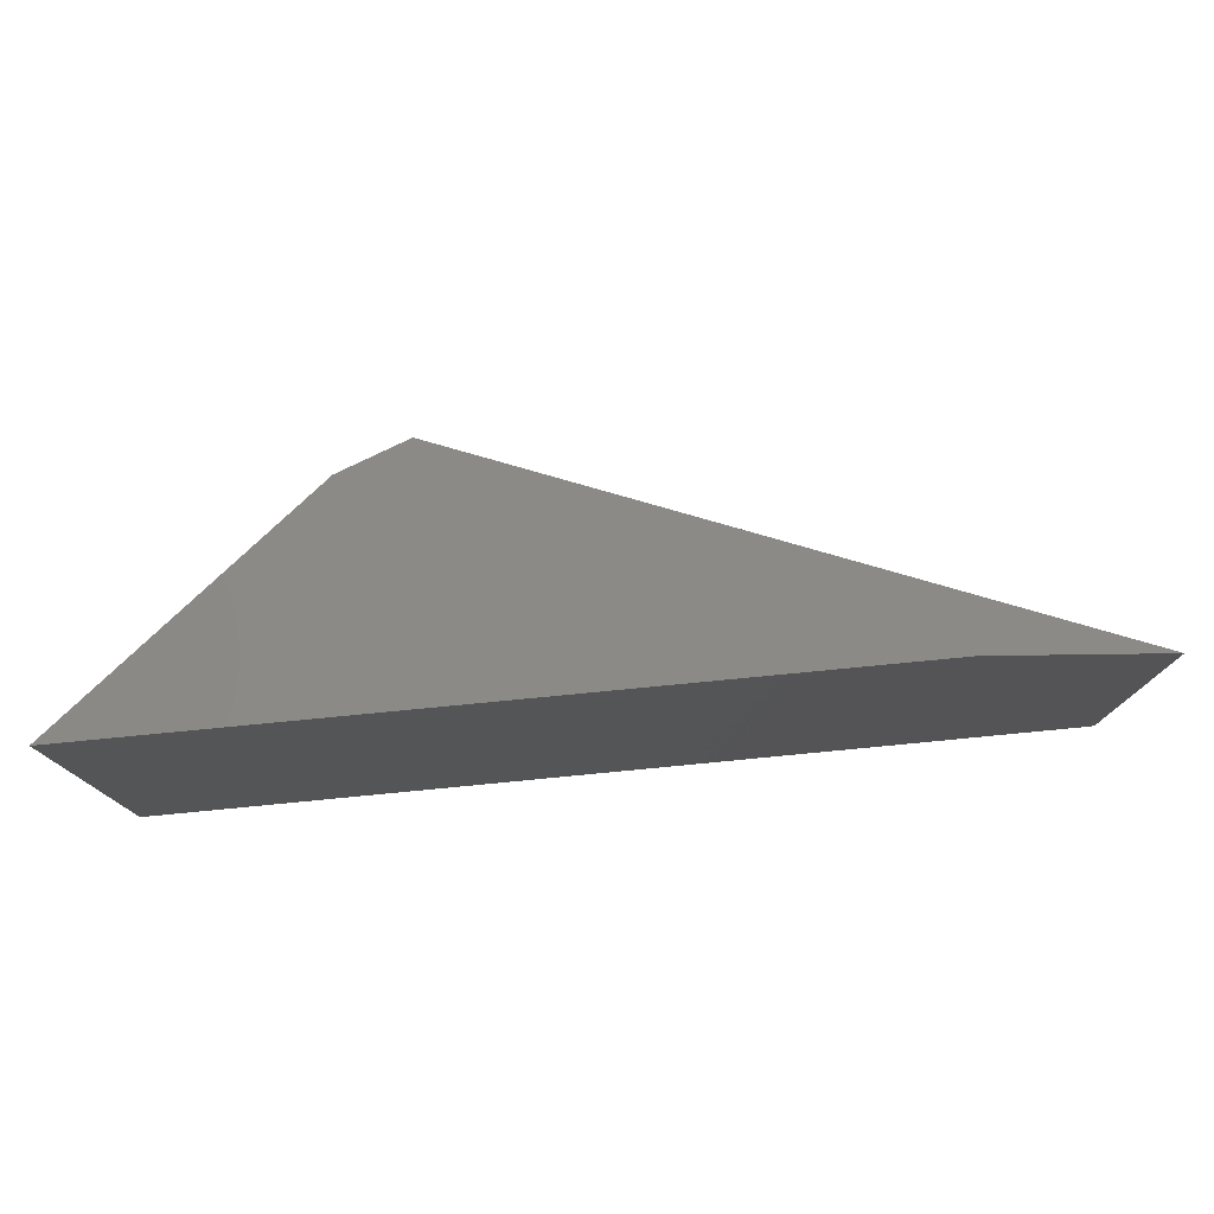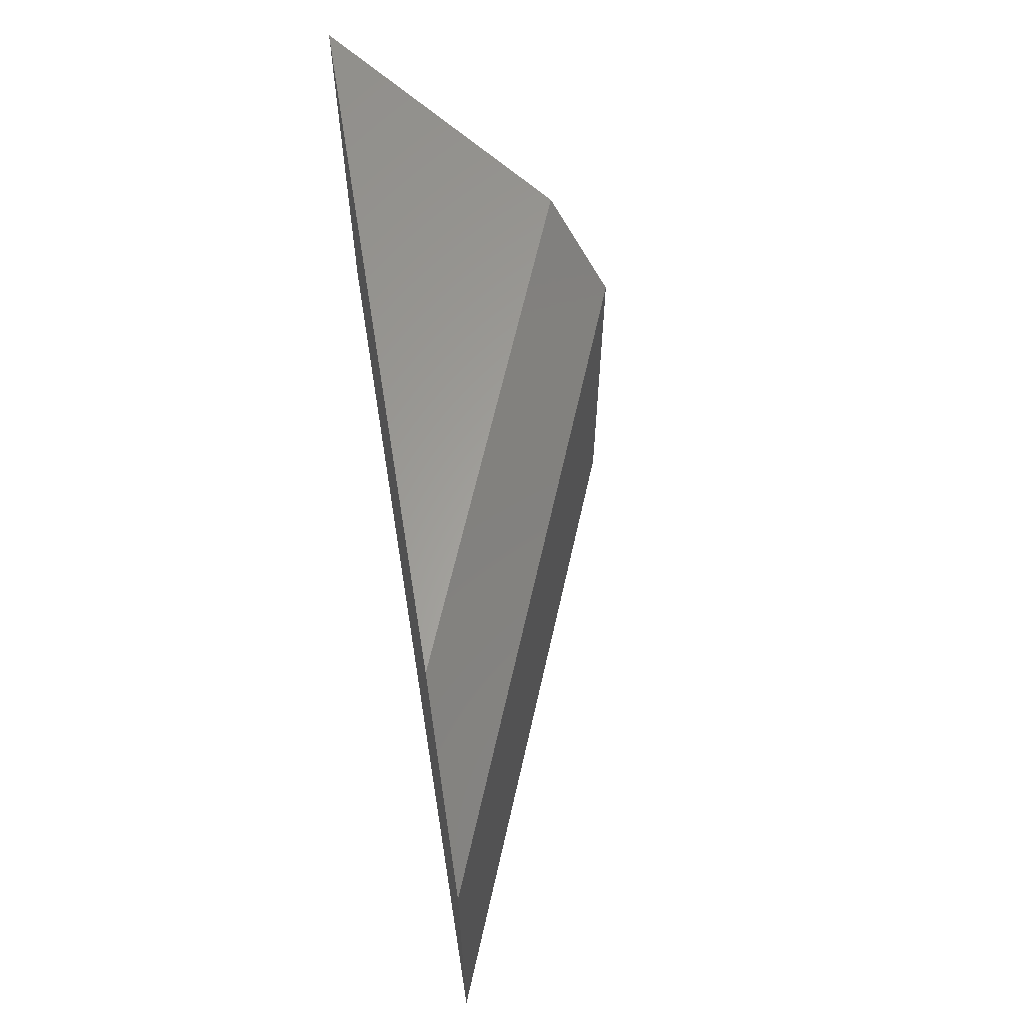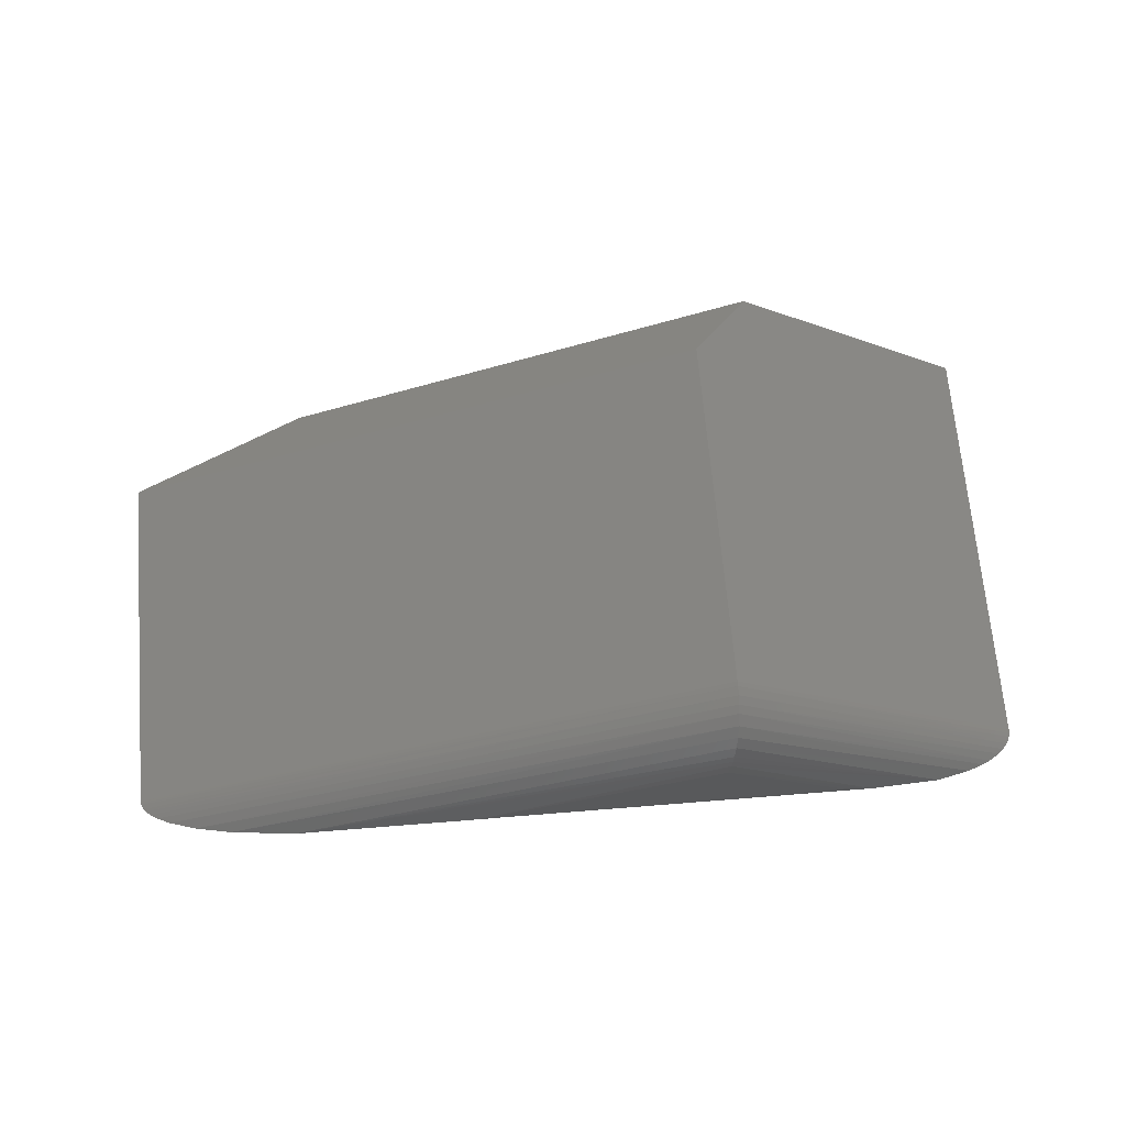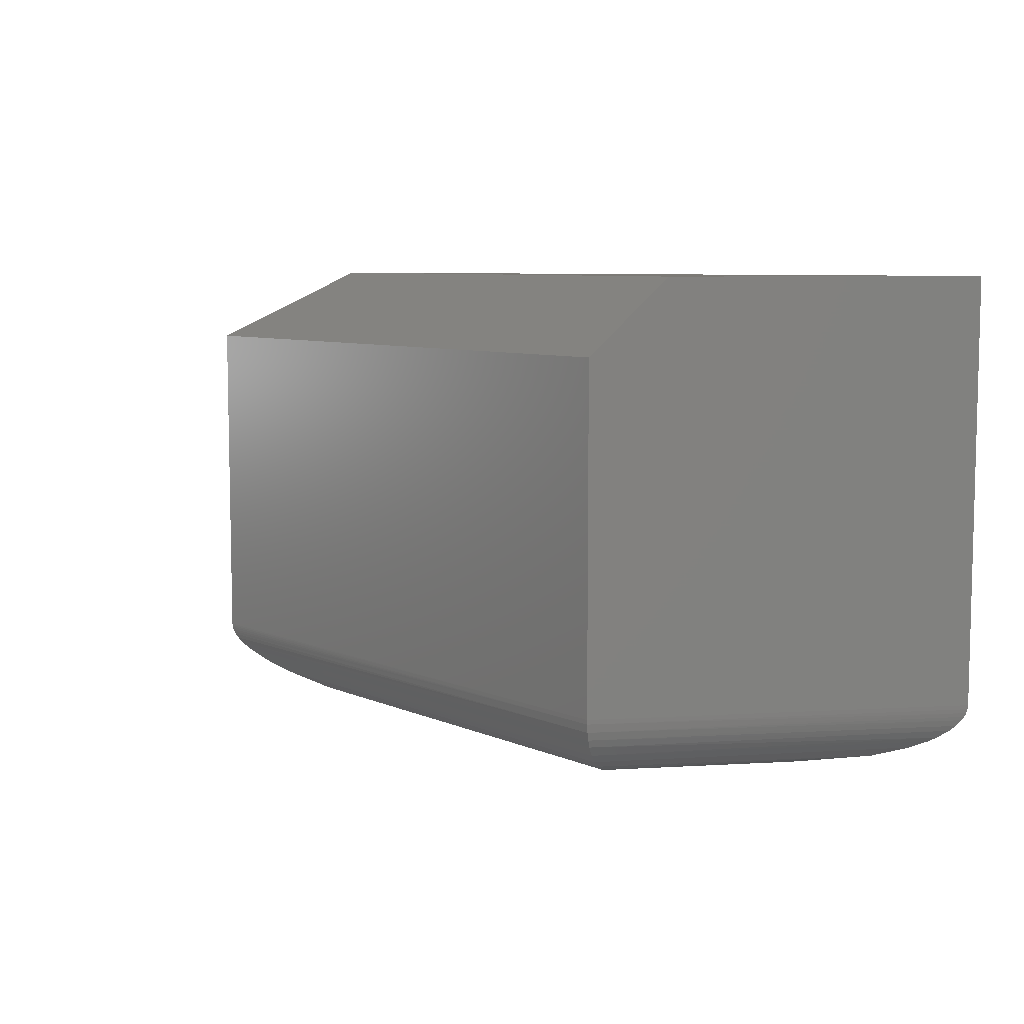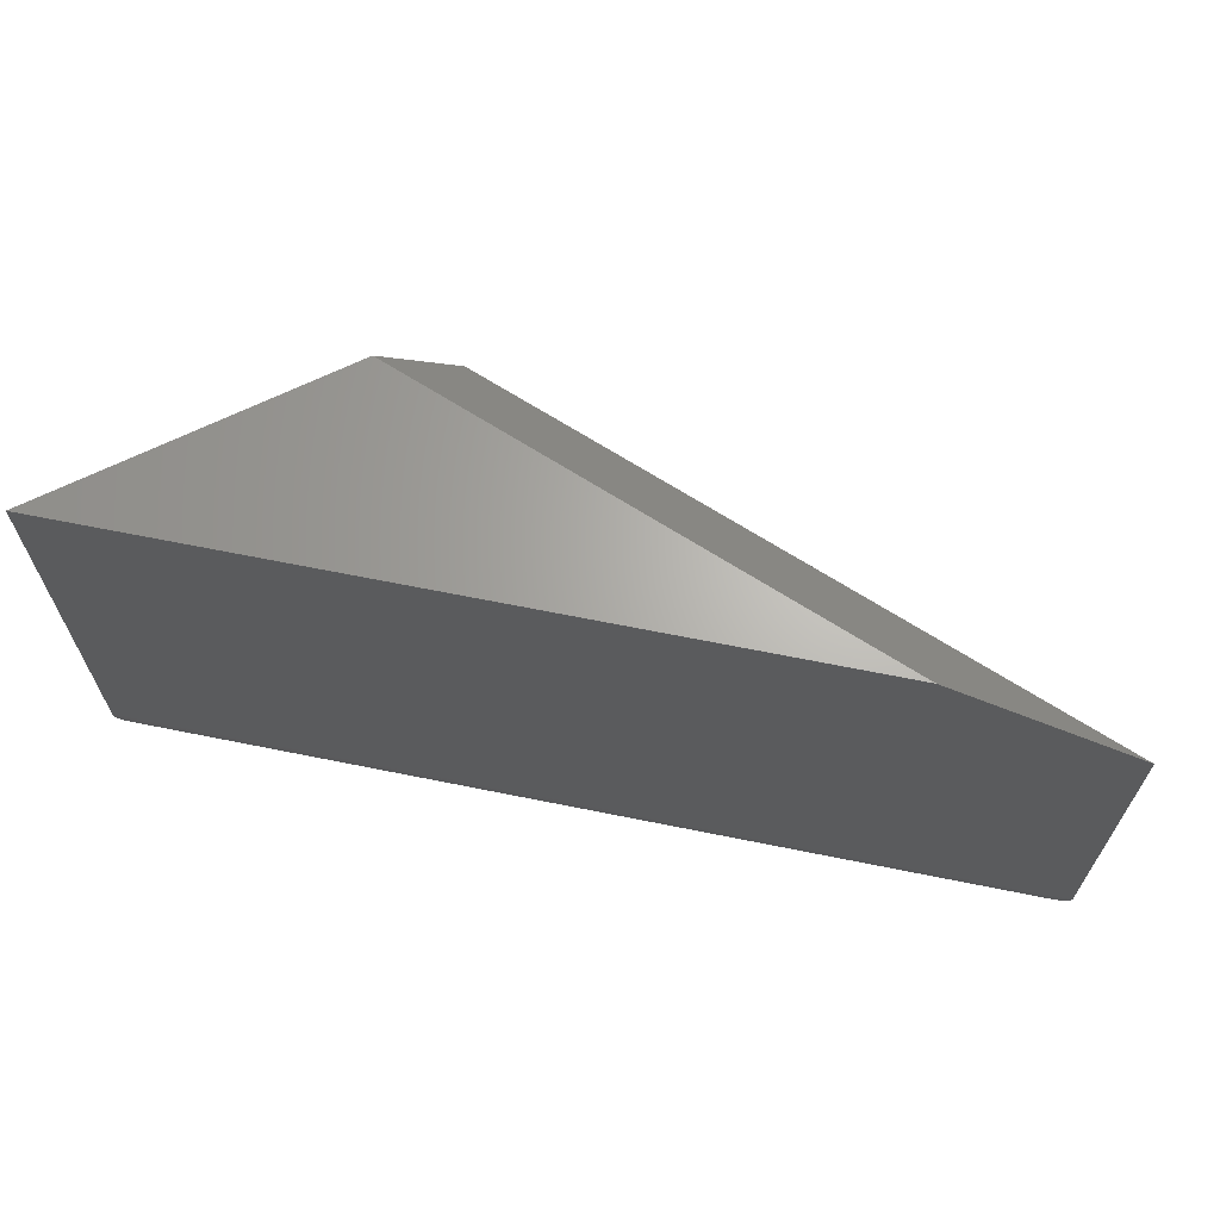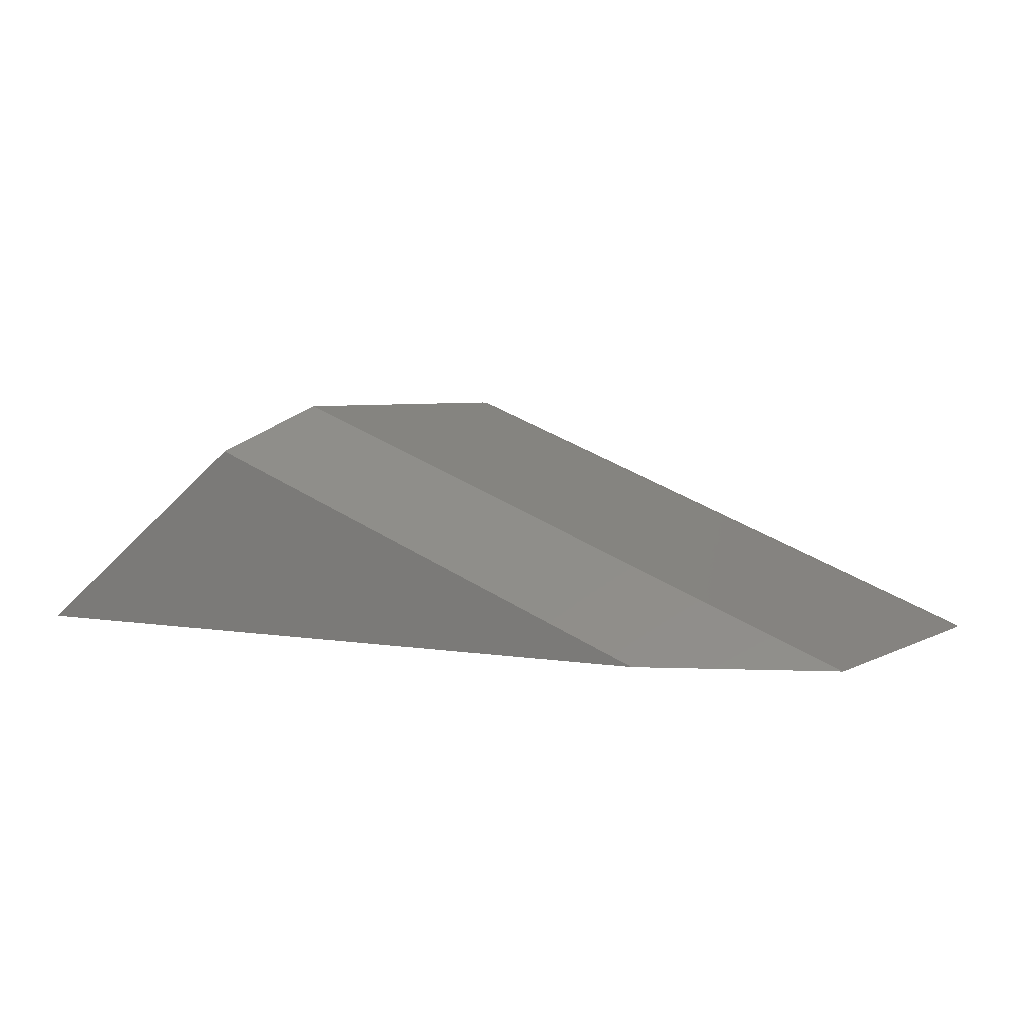
<metadata>
{"format":"stl","ext":"stl","renderer":"f3d","projection":"perspective","resolution":1024,"background":"white","views":[{"elev":77.6,"azim":-5.5,"up":"+Z"},{"elev":61.8,"azim":80.9,"up":"+Z"},{"elev":68.3,"azim":175.1,"up":"+Y"},{"elev":7.5,"azim":-151.3,"up":"+Z"},{"elev":65.7,"azim":11.5,"up":"+Z"},{"elev":4.2,"azim":30.5,"up":"+Y"}]}
</metadata>
<code>
# stl→obj: 43 verts, 82 faces
v 0.2526 0.1974 0.05469
v 0 0 0.05469
v 0.2526 0.1974 0.3438
v 0 0 0.4062
v 0.2027 0.1584 0.4062
v 0.75 0 0.3438
v 0.75 0 0.05469
v 0.6017 0 0.4062
v 0.2616 0.135 0
v 0.4639 0.05469 0
v 0.1588 0.05469 0
v 0.7499 1.279e-05 0.0531
v 0.2597 0.1484 0.001283
v 0.6169 0.02544 0.008478
v 0.2587 0.1549 0.002851
v 0.2578 0.1611 0.005039
v 0.2565 0.1701 0.009476
v 0.6714 0.01502 0.01704
v 0.2554 0.1782 0.01527
v 0.2544 0.1853 0.02233
v 0.7022 0.009147 0.02441
v 0.2536 0.191 0.03053
v 0.7247 0.004839 0.03221
v 0.2531 0.194 0.03697
v 0.7354 0.002785 0.03746
v 0.2528 0.1961 0.0438
v 0.7416 0.001603 0.04154
v 0.7456 0.0008449 0.04511
v 0.2527 0.1972 0.05086
v 0.7495 8.993e-05 0.05155
v 0.7486 0.0002608 0.04935
v 0.7474 0.0004969 0.04733
v 0.000311 0.0001071 0.05127
v 0.1339 0.0461 0.0006783
v 0.07361 0.02534 0.008539
v 0.04391 0.01512 0.01694
v 0.02995 0.01031 0.02273
v 0.0232 0.007984 0.02623
v 0.01365 0.004699 0.03251
v 0.008738 0.003009 0.0368
v 0.004475 0.001541 0.0418
v 0.002639 0.0009085 0.04476
v 0.001205 0.000415 0.04796
f 1 2 3
f 3 2 4
f 3 4 5
f 6 7 3
f 3 7 1
f 4 2 8
f 8 2 7
f 8 7 6
f 5 4 8
f 5 8 3
f 3 8 6
f 9 10 11
f 1 7 12
f 10 13 14
f 10 9 13
f 14 13 15
f 14 15 16
f 16 17 14
f 18 14 17
f 18 17 19
f 18 19 20
f 18 20 21
f 21 20 22
f 21 22 23
f 23 22 24
f 23 24 25
f 25 24 26
f 27 25 26
f 27 26 28
f 29 1 12
f 29 12 30
f 29 30 31
f 29 31 32
f 29 32 28
f 29 28 26
f 7 33 12
f 7 2 33
f 11 14 34
f 11 10 14
f 34 14 35
f 35 14 18
f 35 18 36
f 37 36 18
f 18 21 37
f 38 37 21
f 21 23 38
f 38 23 39
f 39 23 25
f 39 25 40
f 40 25 27
f 40 27 41
f 41 27 28
f 41 28 42
f 42 28 32
f 42 32 43
f 43 32 31
f 33 43 31
f 33 31 30
f 33 30 12
f 9 34 13
f 9 11 34
f 36 19 17
f 20 19 36
f 20 36 37
f 20 37 38
f 20 38 22
f 38 39 22
f 24 22 39
f 24 39 40
f 24 40 41
f 24 41 26
f 26 41 42
f 26 42 43
f 26 43 29
f 35 36 17
f 35 17 16
f 35 16 15
f 35 15 13
f 35 13 34
f 2 1 33
f 33 1 29
f 33 29 43

</code>
